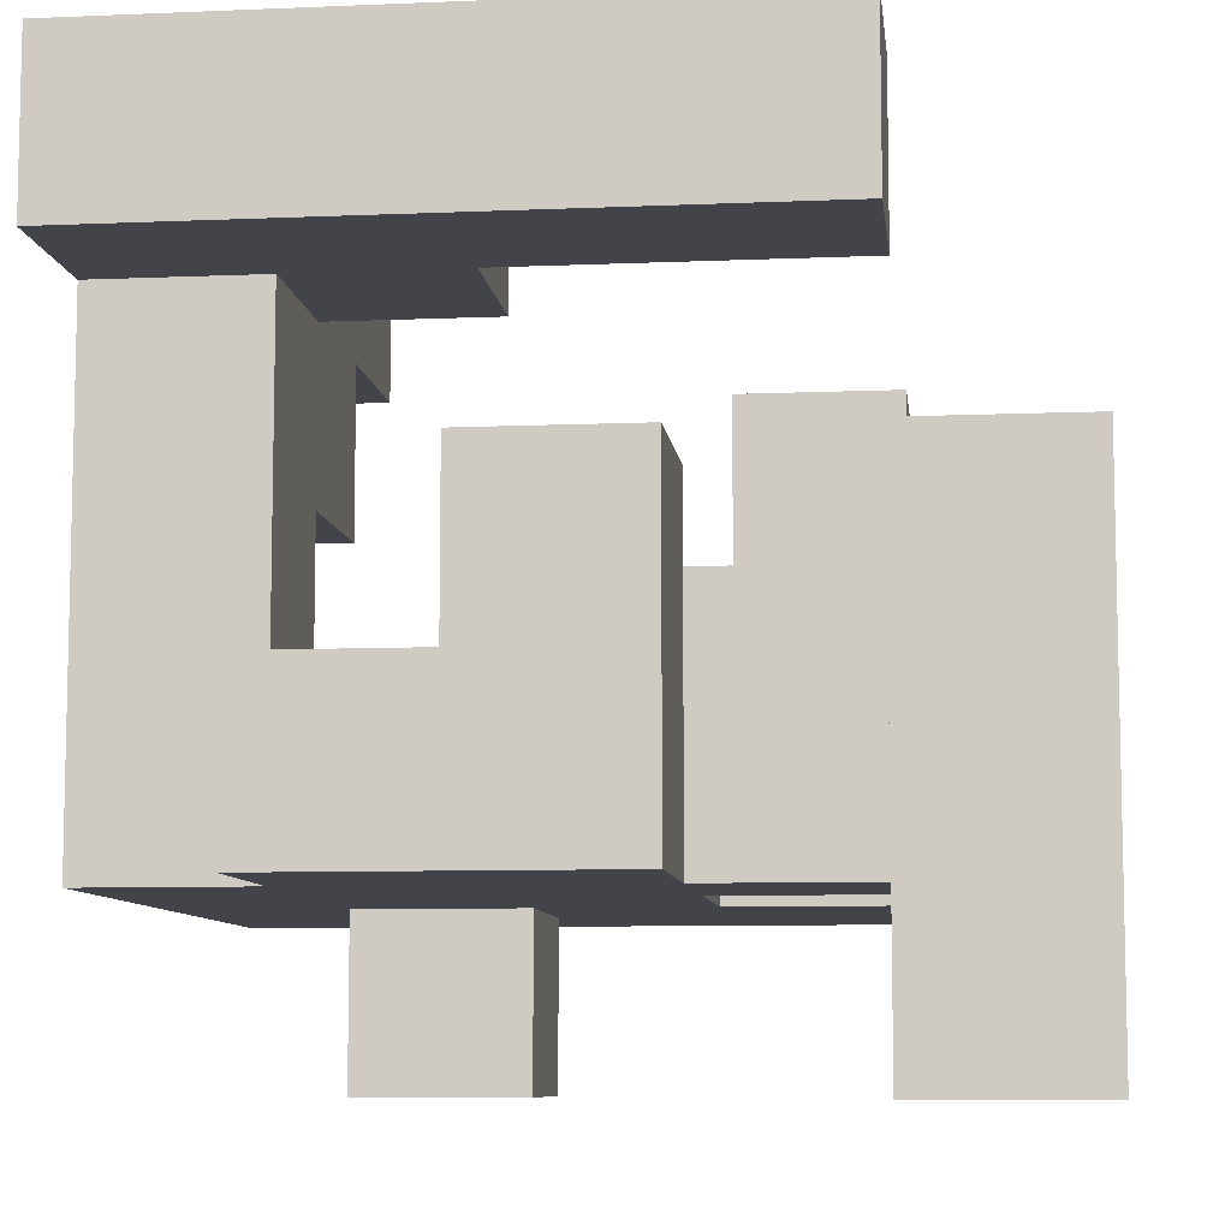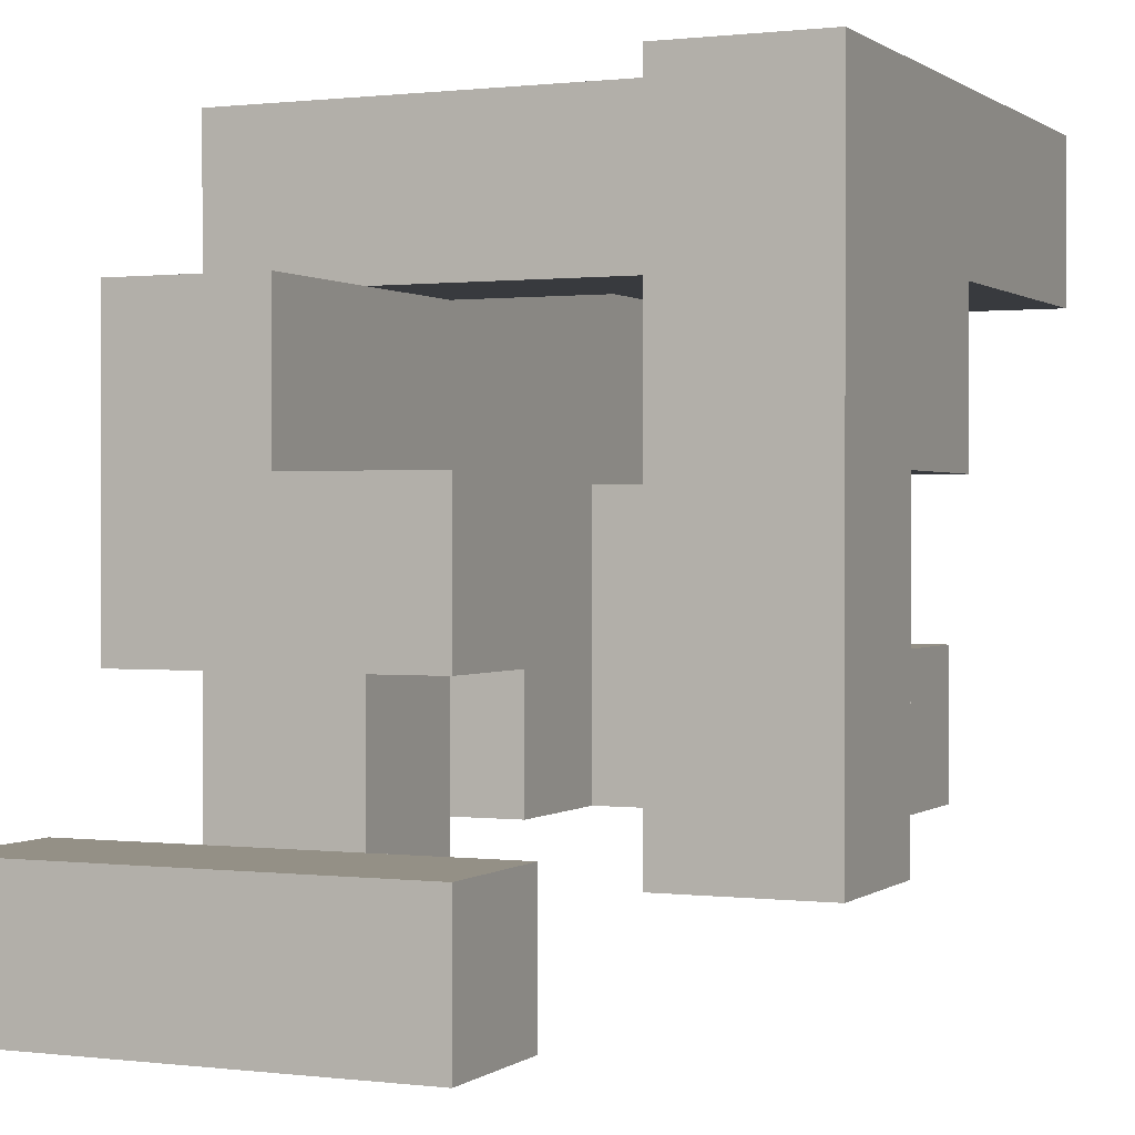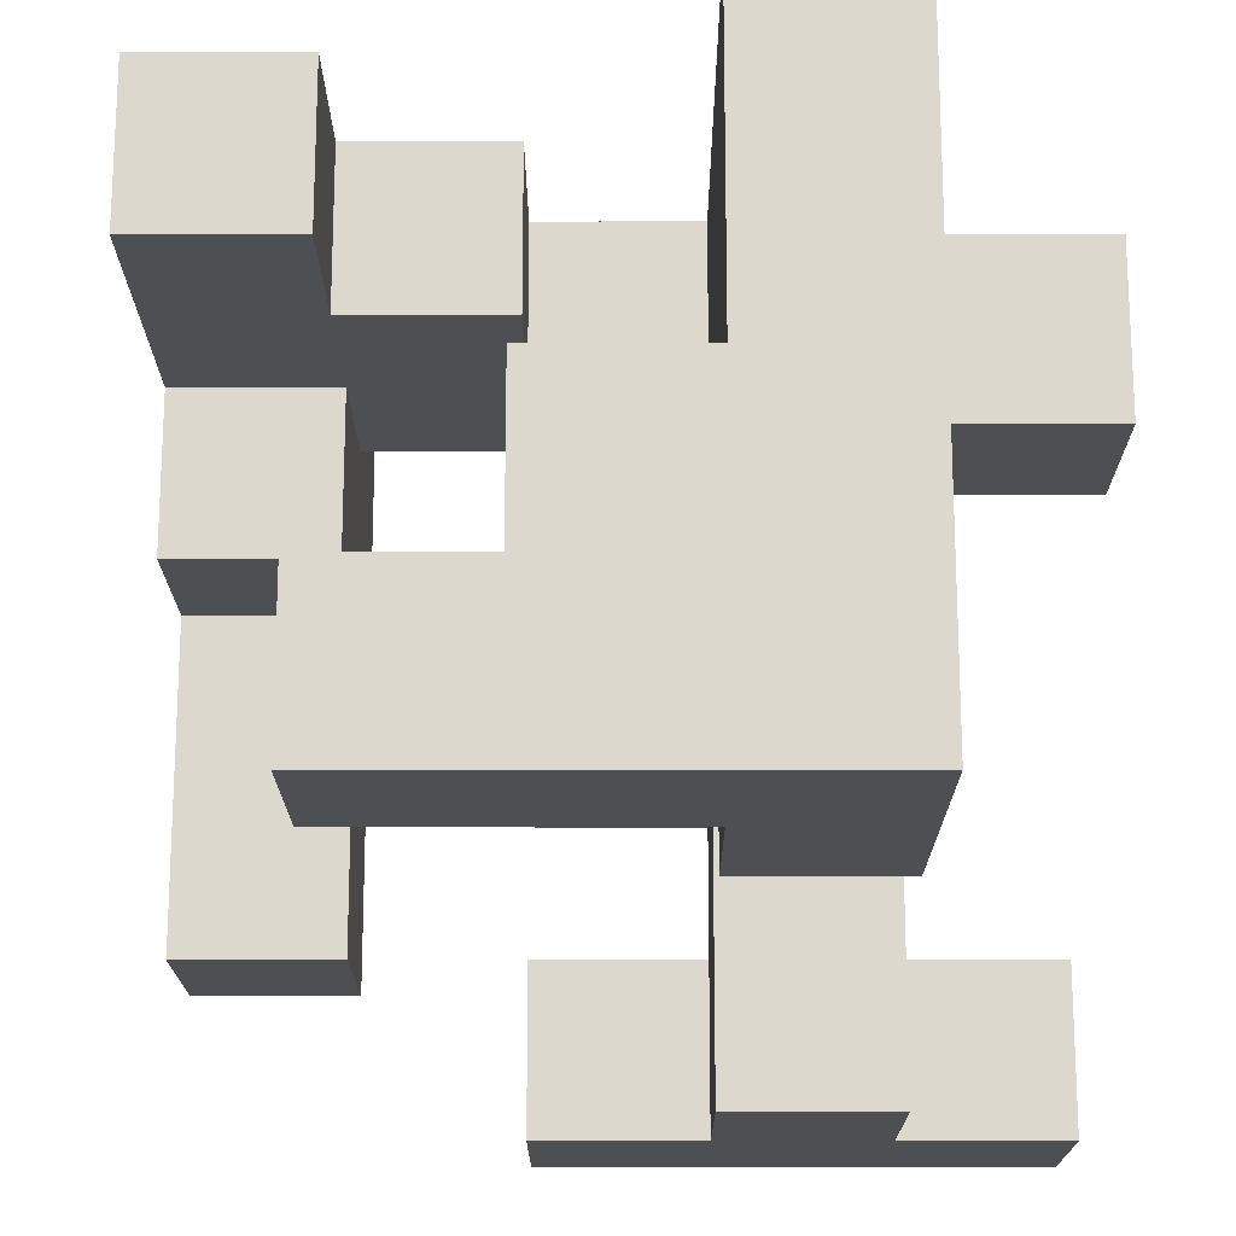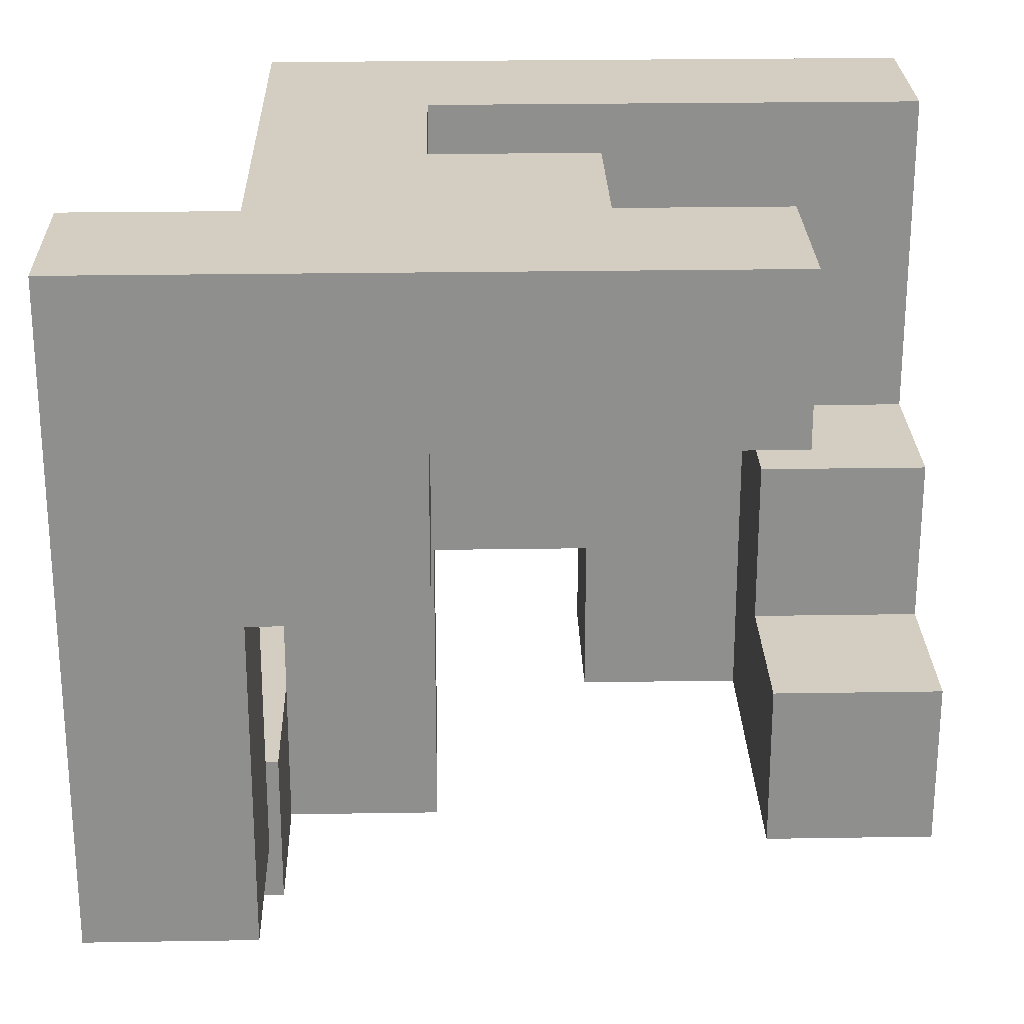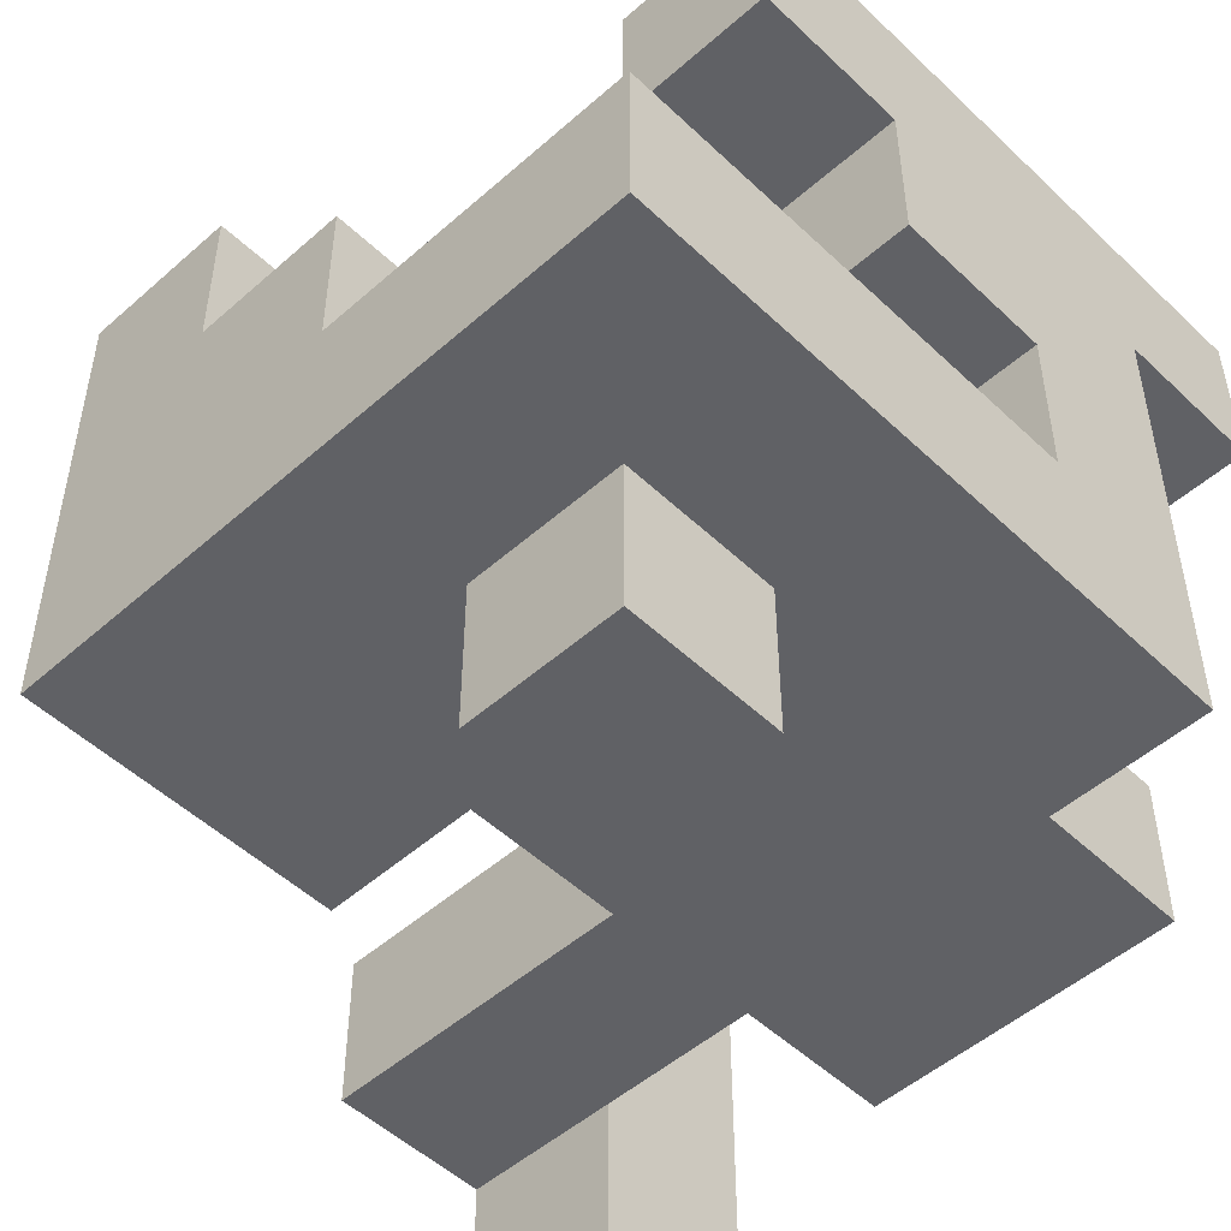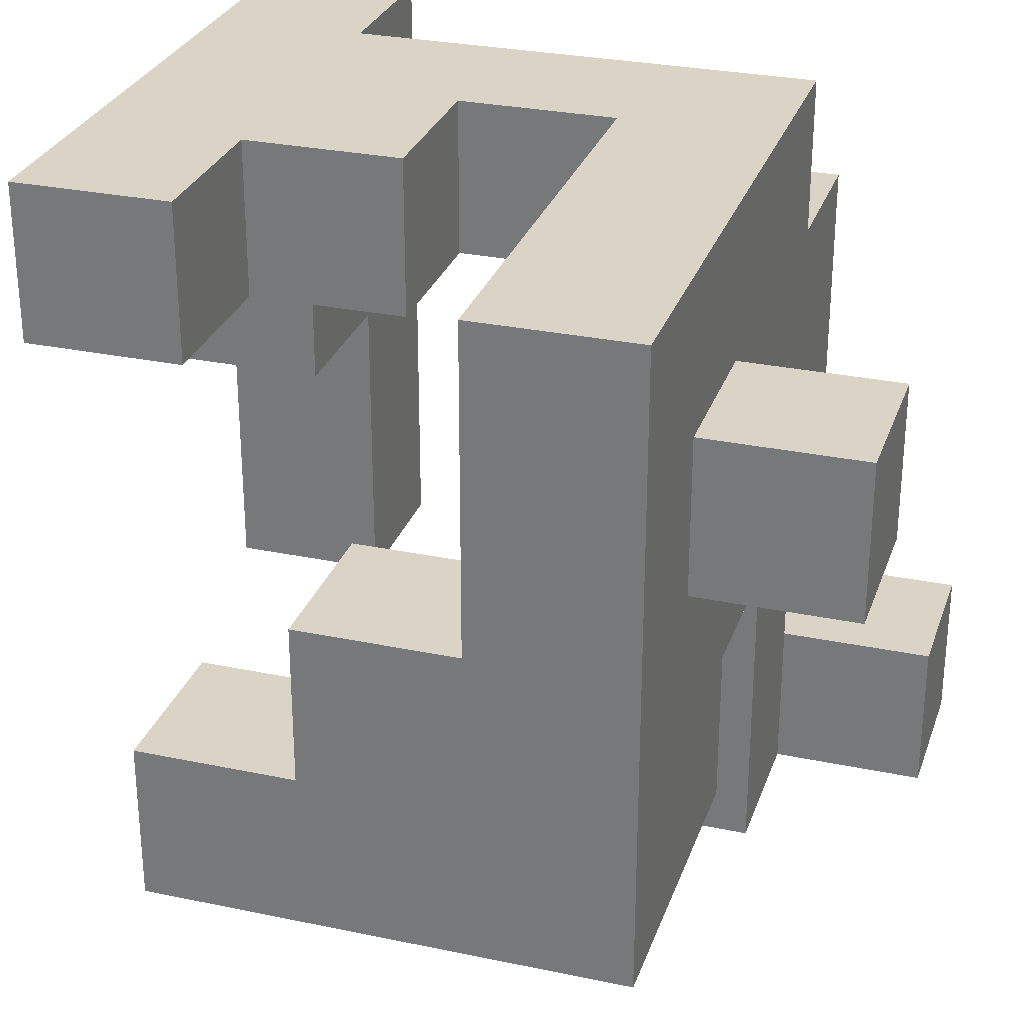
<metadata>
{"format":"obj","ext":"obj","renderer":"f3d","projection":"perspective","resolution":1024,"background":"white","views":[{"elev":-8.4,"azim":96.7,"up":"+Y"},{"elev":0.6,"azim":114.0,"up":"+Z"},{"elev":-17.9,"azim":-89.9,"up":"+Z"},{"elev":24.9,"azim":178.5,"up":"+Z"},{"elev":-50.4,"azim":-46.0,"up":"+Y"},{"elev":28.9,"azim":-72.6,"up":"+Z"}]}
</metadata>
<code>
v 0.5 -0.8333 -0.8333
v 0.5 -0.8333 -0.5
v 0.5 -0.5 -0.5
v 0.5 -0.5 -0.8333
v 0.8333 -0.8333 -0.8333
v 0.8333 -0.5 -0.8333
v 0.8333 -0.5 -0.5
v 0.8333 -0.8333 -0.5
v 0.1667 -0.5 -0.8333
v 0.1667 -0.5 -0.5
v 0.1667 -0.1667 -0.5
v 0.1667 -0.1667 -0.8333
v 0.5 -0.1667 -0.5
v 0.5 -0.1667 -0.8333
v 0.8333 -0.1667 -0.8333
v 0.8333 -0.1667 -0.5
v 0.5 0.1667 -0.5
v 0.5 0.1667 -0.8333
v 0.8333 0.1667 -0.8333
v 0.8333 0.1667 -0.5
v -0.8333 -0.5 -0.5
v -0.8333 -0.5 -0.1667
v -0.8333 -0.1667 -0.1667
v -0.8333 -0.1667 -0.5
v -0.5 -0.5 -0.5
v -0.5 -0.5 -0.1667
v -0.5 -0.1667 -0.5
v -0.1667 -0.5 -0.5
v -0.1667 -0.1667 -0.5
v -0.1667 -0.1667 -0.1667
v -0.1667 -0.5 -0.1667
v -0.5 -0.1667 -0.1667
v 0.1667 -0.5 -0.1667
v 0.1667 -0.1667 -0.1667
v 0.5 -0.1667 -0.1667
v 0.5 -0.5 -0.1667
v -0.8333 0.1667 -0.1667
v -0.8333 0.1667 -0.5
v -0.5 0.1667 -0.5
v -0.5 0.1667 -0.1667
v -0.8333 0.5 -0.1667
v -0.8333 0.5 -0.5
v -0.5 0.5 -0.5
v -0.5 0.5 -0.1667
v 0.5 0.5 -0.5
v 0.5 0.5 -0.1667
v 0.5 0.8333 -0.1667
v 0.5 0.8333 -0.5
v 0.8333 0.5 -0.5
v 0.8333 0.8333 -0.5
v 0.8333 0.8333 -0.1667
v 0.8333 0.5 -0.1667
v -0.8333 -0.5 0.1667
v -0.8333 -0.1667 0.1667
v -0.5 -0.5 0.1667
v -0.1667 -0.5 0.1667
v -0.5 -0.1667 0.1667
v -0.1667 -0.1667 0.1667
v 0.1667 -0.5 0.1667
v 0.1667 -0.1667 0.1667
v 0.5 -0.5 0.1667
v 0.5 -0.1667 0.1667
v 0.8333 -0.5 -0.1667
v 0.8333 -0.1667 -0.1667
v 0.8333 -0.1667 0.1667
v 0.8333 -0.5 0.1667
v -0.8333 0.1667 0.1667
v -0.5 0.1667 0.1667
v 0.5 0.1667 0.1667
v 0.5 0.1667 -0.1667
v 0.8333 0.1667 -0.1667
v 0.8333 0.1667 0.1667
v 0.5 0.5 0.1667
v 0.5 0.8333 0.1667
v 0.8333 0.8333 0.1667
v 0.8333 0.5 0.1667
v -0.5 -0.8333 0.1667
v -0.5 -0.8333 0.5
v -0.5 -0.5 0.5
v -0.1667 -0.8333 0.1667
v -0.1667 -0.5 0.5
v -0.1667 -0.8333 0.5
v -0.8333 -0.5 0.5
v -0.8333 -0.1667 0.5
v -0.5 -0.1667 0.5
v -0.1667 -0.1667 0.5
v 0.1667 -0.5 0.5
v 0.1667 -0.1667 0.5
v 0.5 -0.5 0.5
v 0.5 -0.1667 0.5
v 0.8333 -0.1667 0.5
v 0.8333 -0.5 0.5
v 0.1667 0.5 0.1667
v 0.1667 0.5 0.5
v 0.1667 0.8333 0.5
v 0.1667 0.8333 0.1667
v 0.5 0.5 0.5
v 0.5 0.8333 0.5
v 0.8333 0.8333 0.5
v 0.8333 0.5 0.5
v -0.8333 -0.5 0.8333
v -0.8333 -0.1667 0.8333
v -0.5 -0.5 0.8333
v -0.5 -0.1667 0.8333
v -0.1667 -0.5 0.8333
v -0.1667 -0.1667 0.8333
v 0.1667 -0.5 0.8333
v 0.1667 -0.1667 0.8333
v 0.5 -0.1667 0.8333
v 0.5 -0.5 0.8333
v 0.1667 0.1667 0.8333
v 0.1667 0.1667 0.5
v 0.5 0.1667 0.5
v 0.5 0.1667 0.8333
v -0.1667 0.1667 0.5
v -0.1667 0.1667 0.8333
v -0.1667 0.5 0.8333
v -0.1667 0.5 0.5
v 0.1667 0.5 0.8333
v 0.5 0.5 0.8333
v -0.5 0.5 0.5
v -0.5 0.5 0.8333
v -0.5 0.8333 0.8333
v -0.5 0.8333 0.5
v -0.1667 0.8333 0.8333
v -0.1667 0.8333 0.5
v 0.1667 0.8333 0.8333
v 0.5 0.8333 0.8333
v 0.8333 0.8333 0.8333
v 0.8333 0.5 0.8333
f 1 2 3 4
f 5 6 7 8
f 1 5 8 2
f 1 4 6 5
f 2 8 7 3
f 9 10 11 12
f 9 4 3 10
f 12 11 13 14
f 9 12 14 4
f 6 15 16 7
f 4 14 15 6
f 3 7 16 13
f 14 13 17 18
f 15 19 20 16
f 18 17 20 19
f 14 18 19 15
f 13 16 20 17
f 21 22 23 24
f 21 25 26 22
f 21 24 27 25
f 28 29 30 31
f 25 28 31 26
f 27 32 30 29
f 25 27 29 28
f 10 33 34 11
f 3 13 35 36
f 10 3 36 33
f 11 34 35 13
f 24 23 37 38
f 27 39 40 32
f 24 38 39 27
f 38 37 41 42
f 39 43 44 40
f 42 41 44 43
f 38 42 43 39
f 37 40 44 41
f 45 46 47 48
f 49 50 51 52
f 45 49 52 46
f 48 47 51 50
f 45 48 50 49
f 22 53 54 23
f 22 26 55 53
f 26 31 56 55
f 32 57 58 30
f 31 33 59 56
f 30 58 60 34
f 31 30 34 33
f 33 36 61 59
f 34 60 62 35
f 63 64 65 66
f 36 63 66 61
f 36 35 64 63
f 23 54 67 37
f 32 40 68 57
f 37 67 68 40
f 54 57 68 67
f 35 62 69 70
f 64 71 72 65
f 70 69 72 71
f 35 70 71 64
f 62 65 72 69
f 46 73 74 47
f 52 51 75 76
f 46 52 76 73
f 47 74 75 51
f 77 78 79 55
f 80 56 81 82
f 77 80 82 78
f 77 55 56 80
f 78 82 81 79
f 53 83 84 54
f 53 55 79 83
f 54 84 85 57
f 57 85 86 58
f 56 59 87 81
f 58 86 88 60
f 59 61 89 87
f 60 88 90 62
f 66 65 91 92
f 61 66 92 89
f 62 90 91 65
f 89 92 91 90
f 93 94 95 96
f 93 73 97 94
f 96 95 98 74
f 93 96 74 73
f 76 75 99 100
f 73 76 100 97
f 74 98 99 75
f 83 101 102 84
f 83 79 103 101
f 84 102 104 85
f 101 103 104 102
f 79 81 105 103
f 85 104 106 86
f 103 105 106 104
f 81 87 107 105
f 86 106 108 88
f 105 107 108 106
f 89 90 109 110
f 87 89 110 107
f 107 110 109 108
f 88 108 111 112
f 90 113 114 109
f 88 112 113 90
f 108 109 114 111
f 115 116 117 118
f 115 112 111 116
f 115 118 94 112
f 116 111 119 117
f 113 97 120 114
f 112 94 97 113
f 111 114 120 119
f 121 122 123 124
f 121 118 117 122
f 124 123 125 126
f 121 124 126 118
f 122 117 125 123
f 126 125 127 95
f 118 126 95 94
f 117 119 127 125
f 95 127 128 98
f 119 120 128 127
f 100 99 129 130
f 97 100 130 120
f 98 128 129 99
f 120 130 129 128

</code>
